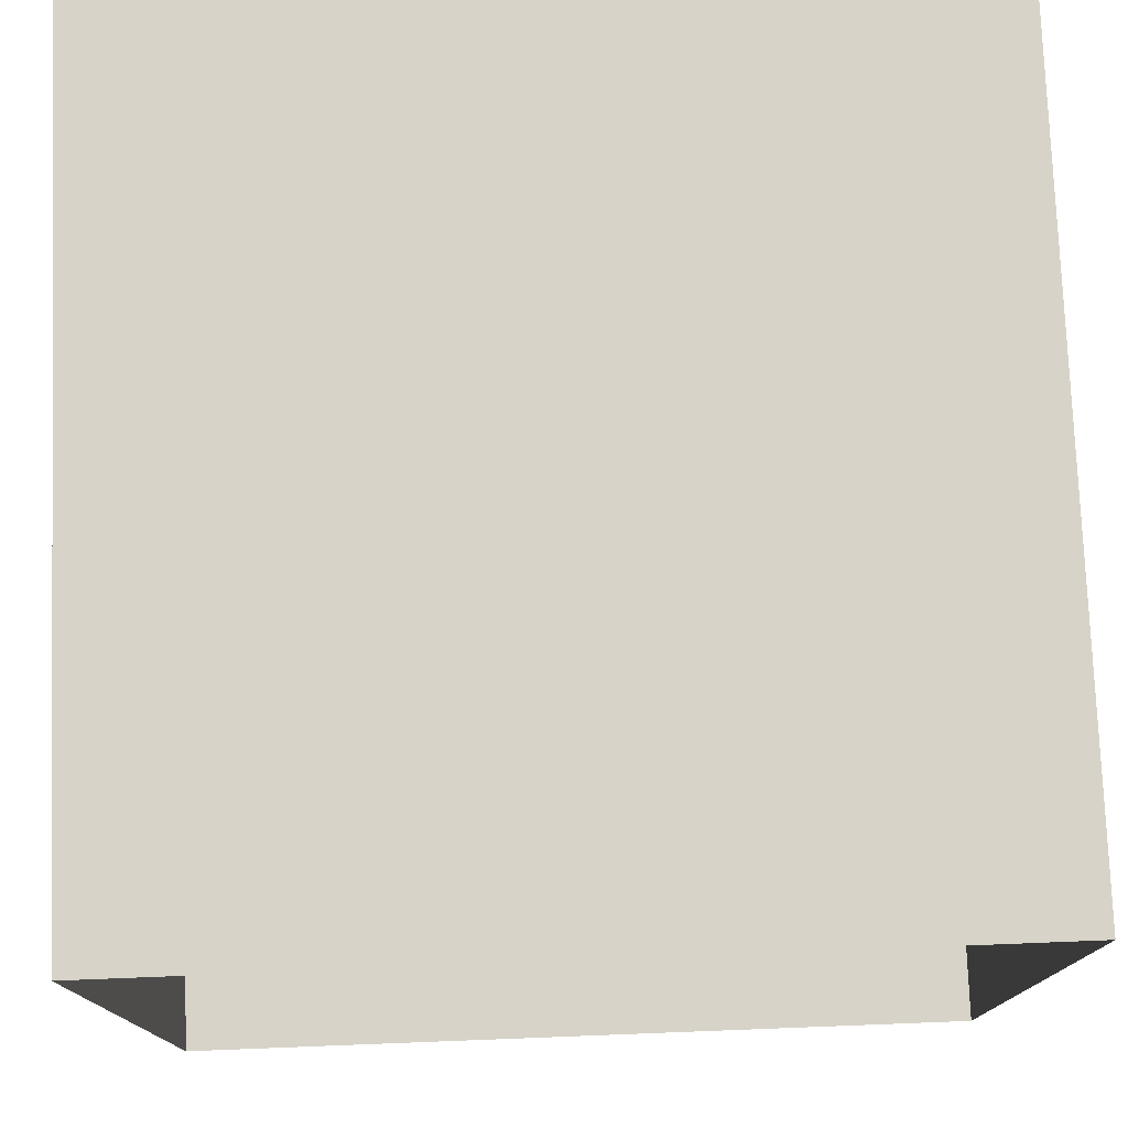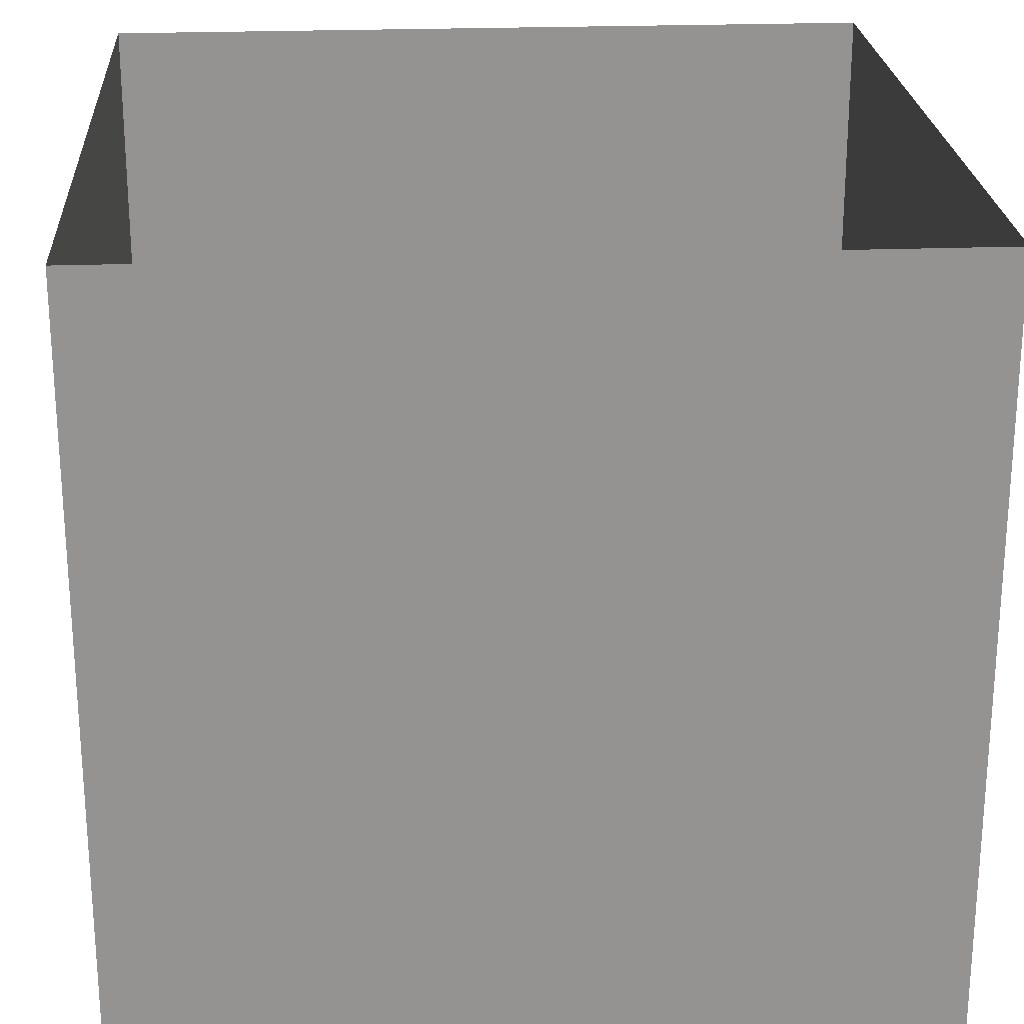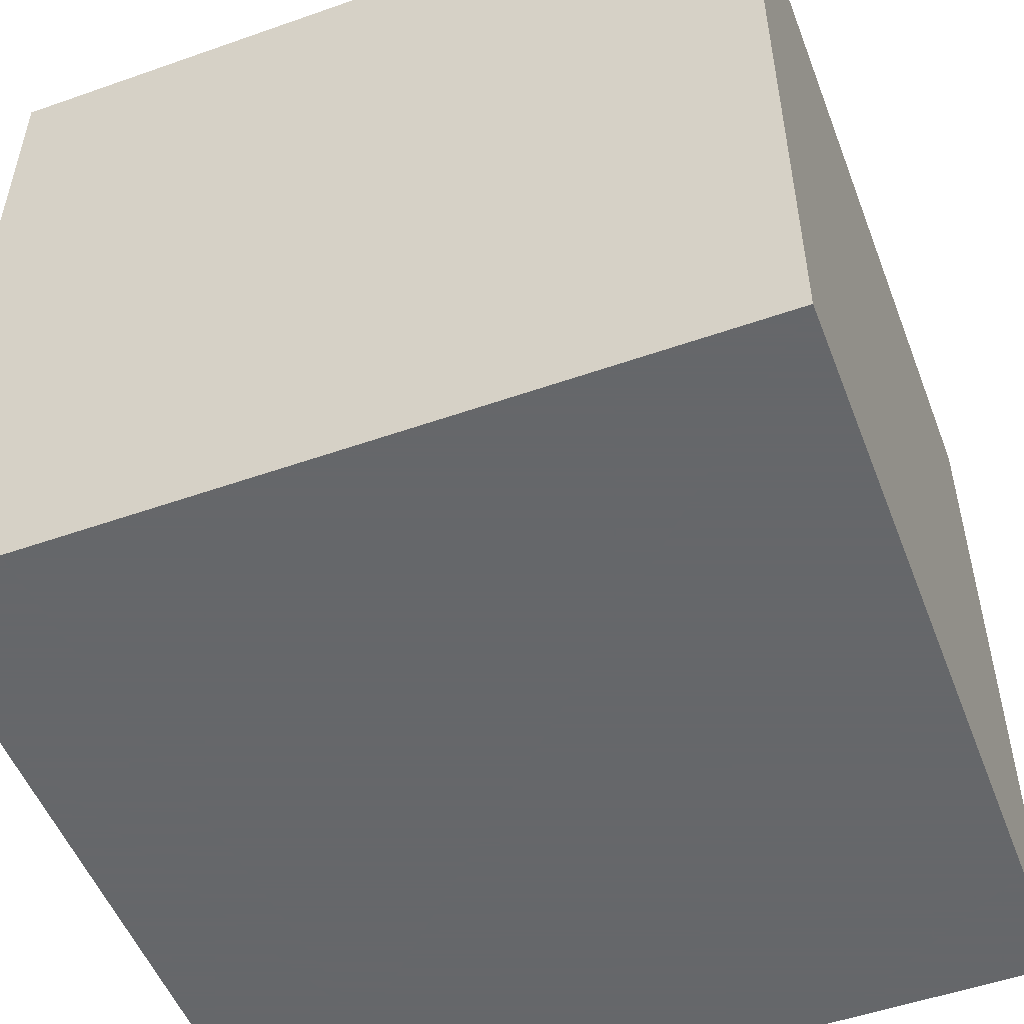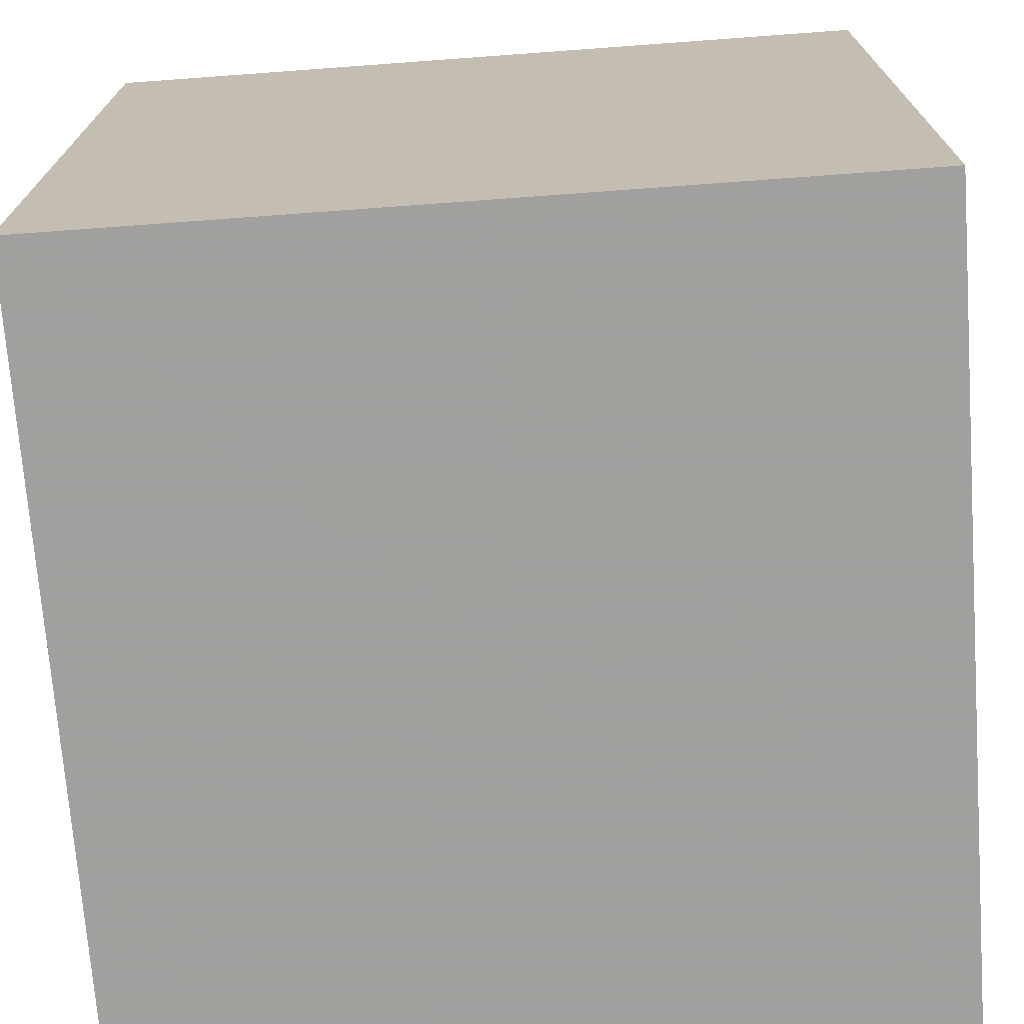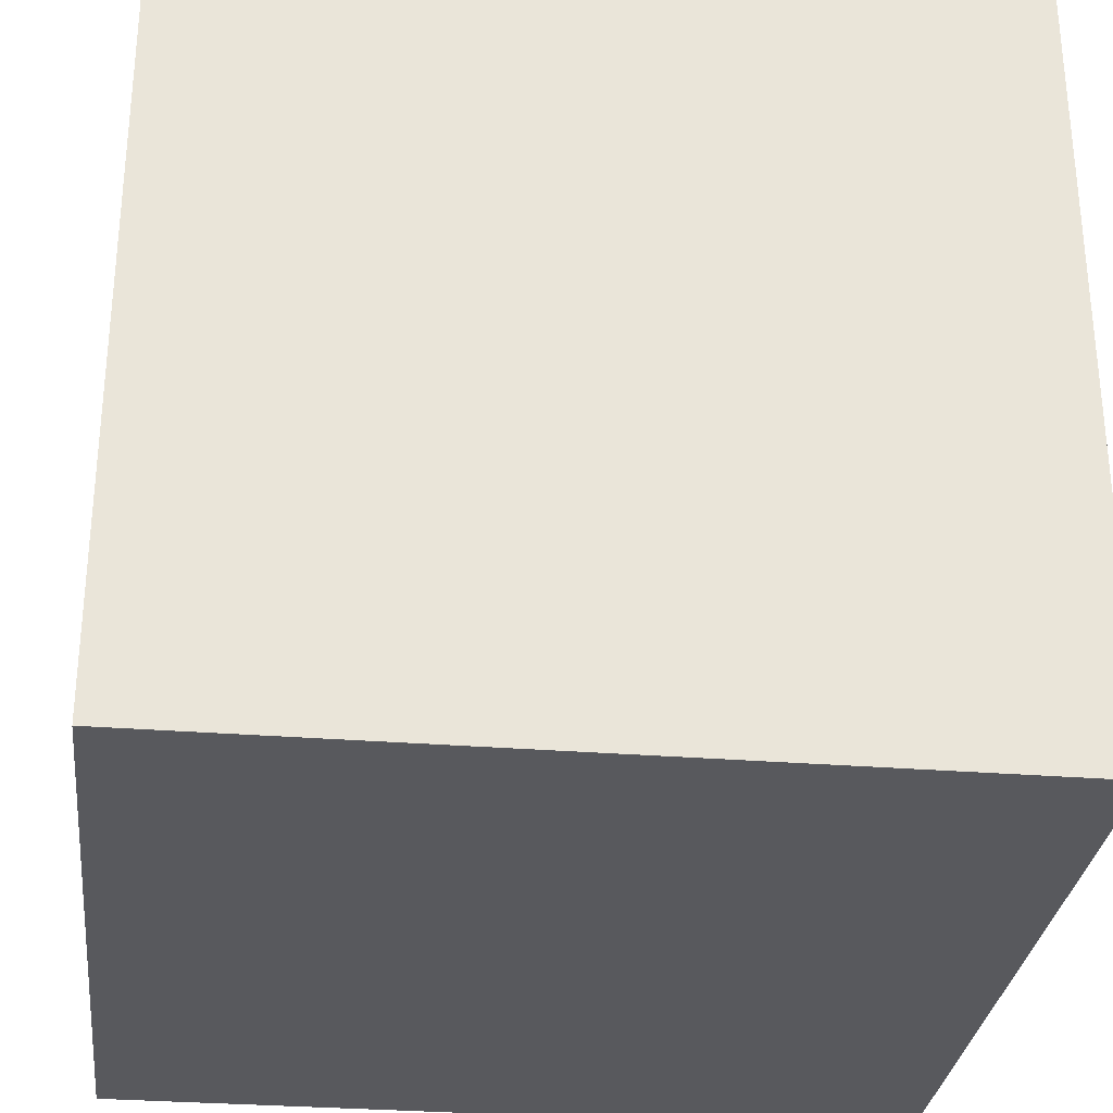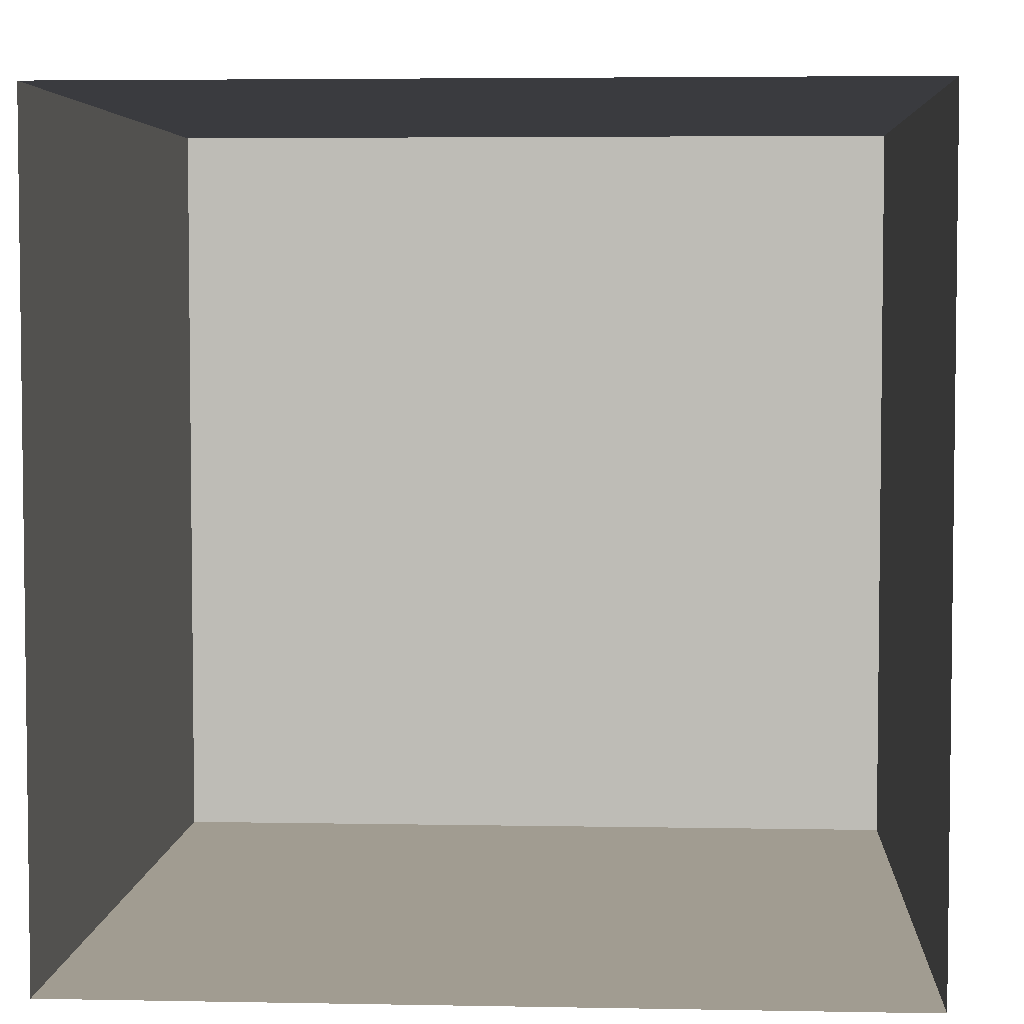
<metadata>
{"format":"obj","ext":"obj","renderer":"f3d","projection":"perspective","resolution":1024,"background":"white","views":[{"elev":76.8,"azim":177.8,"up":"+Z"},{"elev":23.5,"azim":176.4,"up":"+Y"},{"elev":-52.0,"azim":20.8,"up":"+Z"},{"elev":-71.9,"azim":-175.8,"up":"+Y"},{"elev":-30.2,"azim":173.4,"up":"+Y"},{"elev":4.5,"azim":-176.5,"up":"+Z"}]}
</metadata>
<code>
v 1.625 -0.125 2.125
v 1.625 -0.125 2.375
v 1.625 -0.375 2.375
v 1.625 -0.375 2.125
v 1.375 -0.125 2.125
v 1.375 -0.375 2.125
v 1.375 -0.125 2.375
v 1.375 -0.375 2.375
v 1.5 -0.375 2.25
v 1.5 -0.375 2.125
v 1.625 -0.375 2.25
v 1.625 -0.375 2.312
v 1.5 -0.375 2.375
v 1.5 -0.375 2.312
v 1.375 -0.375 2.25
f 1 2 3
f 1 3 4
f 1 4 5
f 5 4 6
f 5 6 7
f 7 6 8
f 7 8 2
f 2 8 3
f 3 8 4
f 4 8 6
f 9 10 4
f 9 4 11
f 12 3 13
f 12 13 14
f 10 9 8
f 10 8 15

</code>
